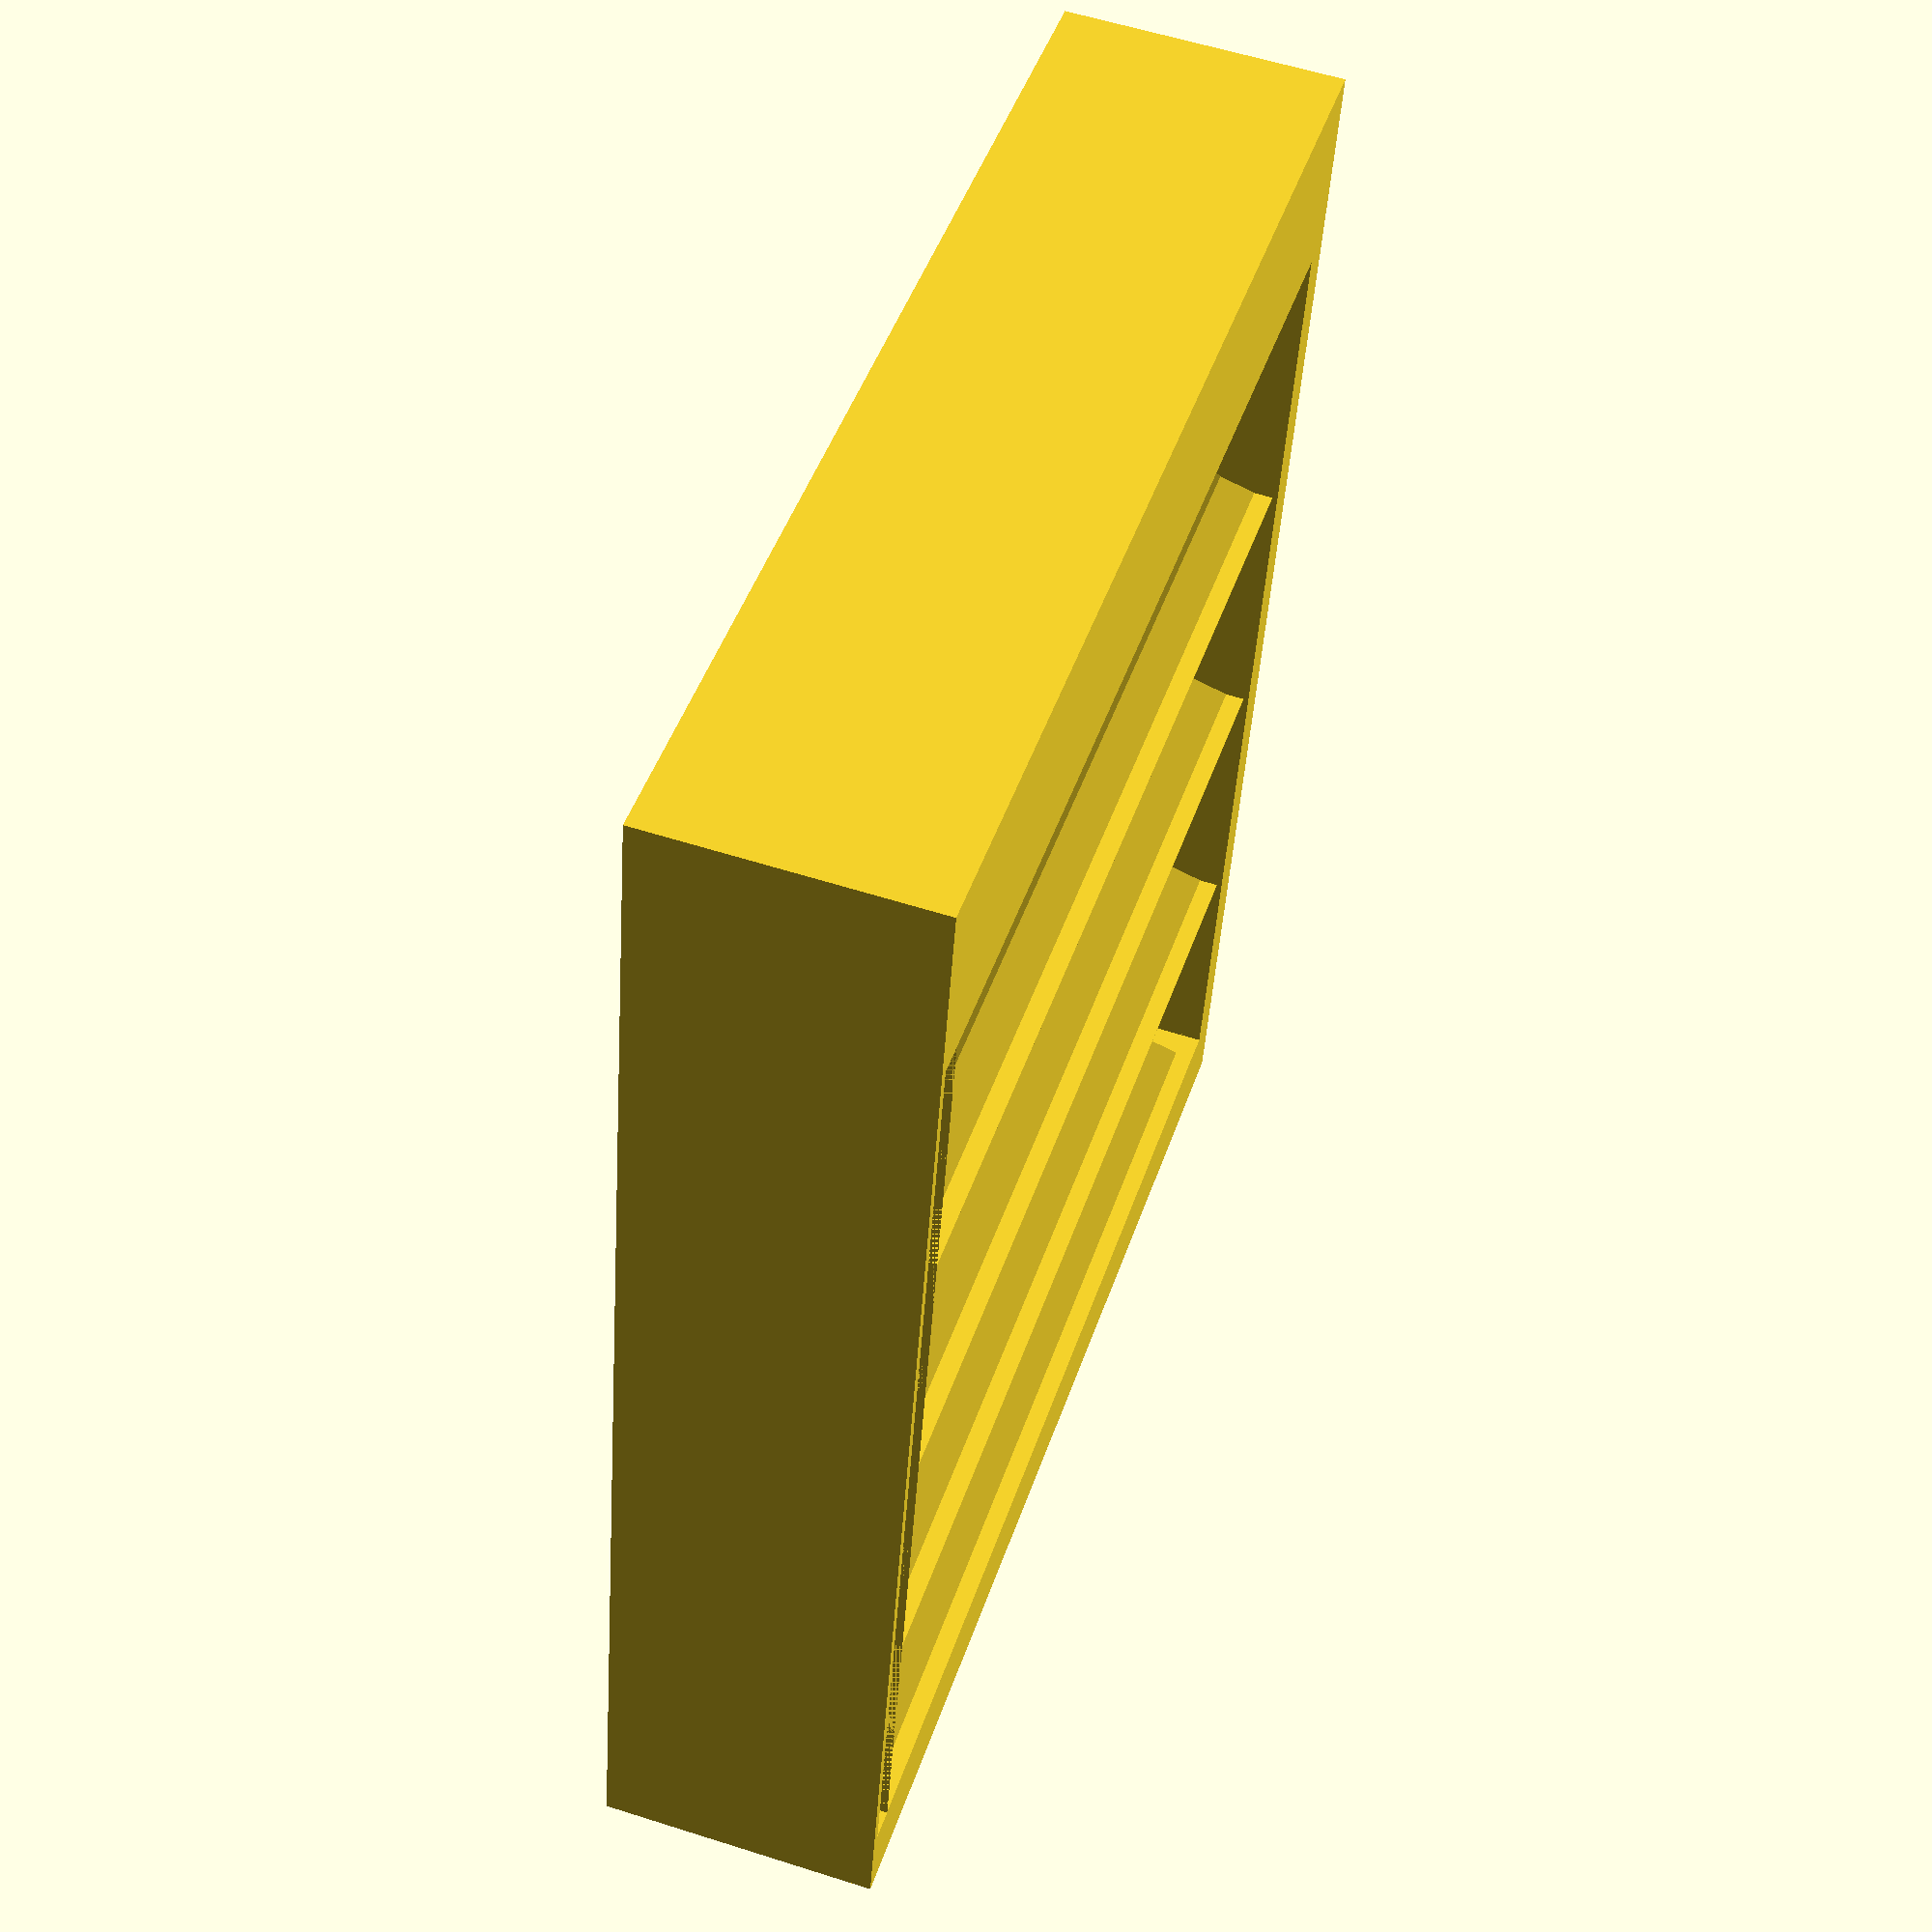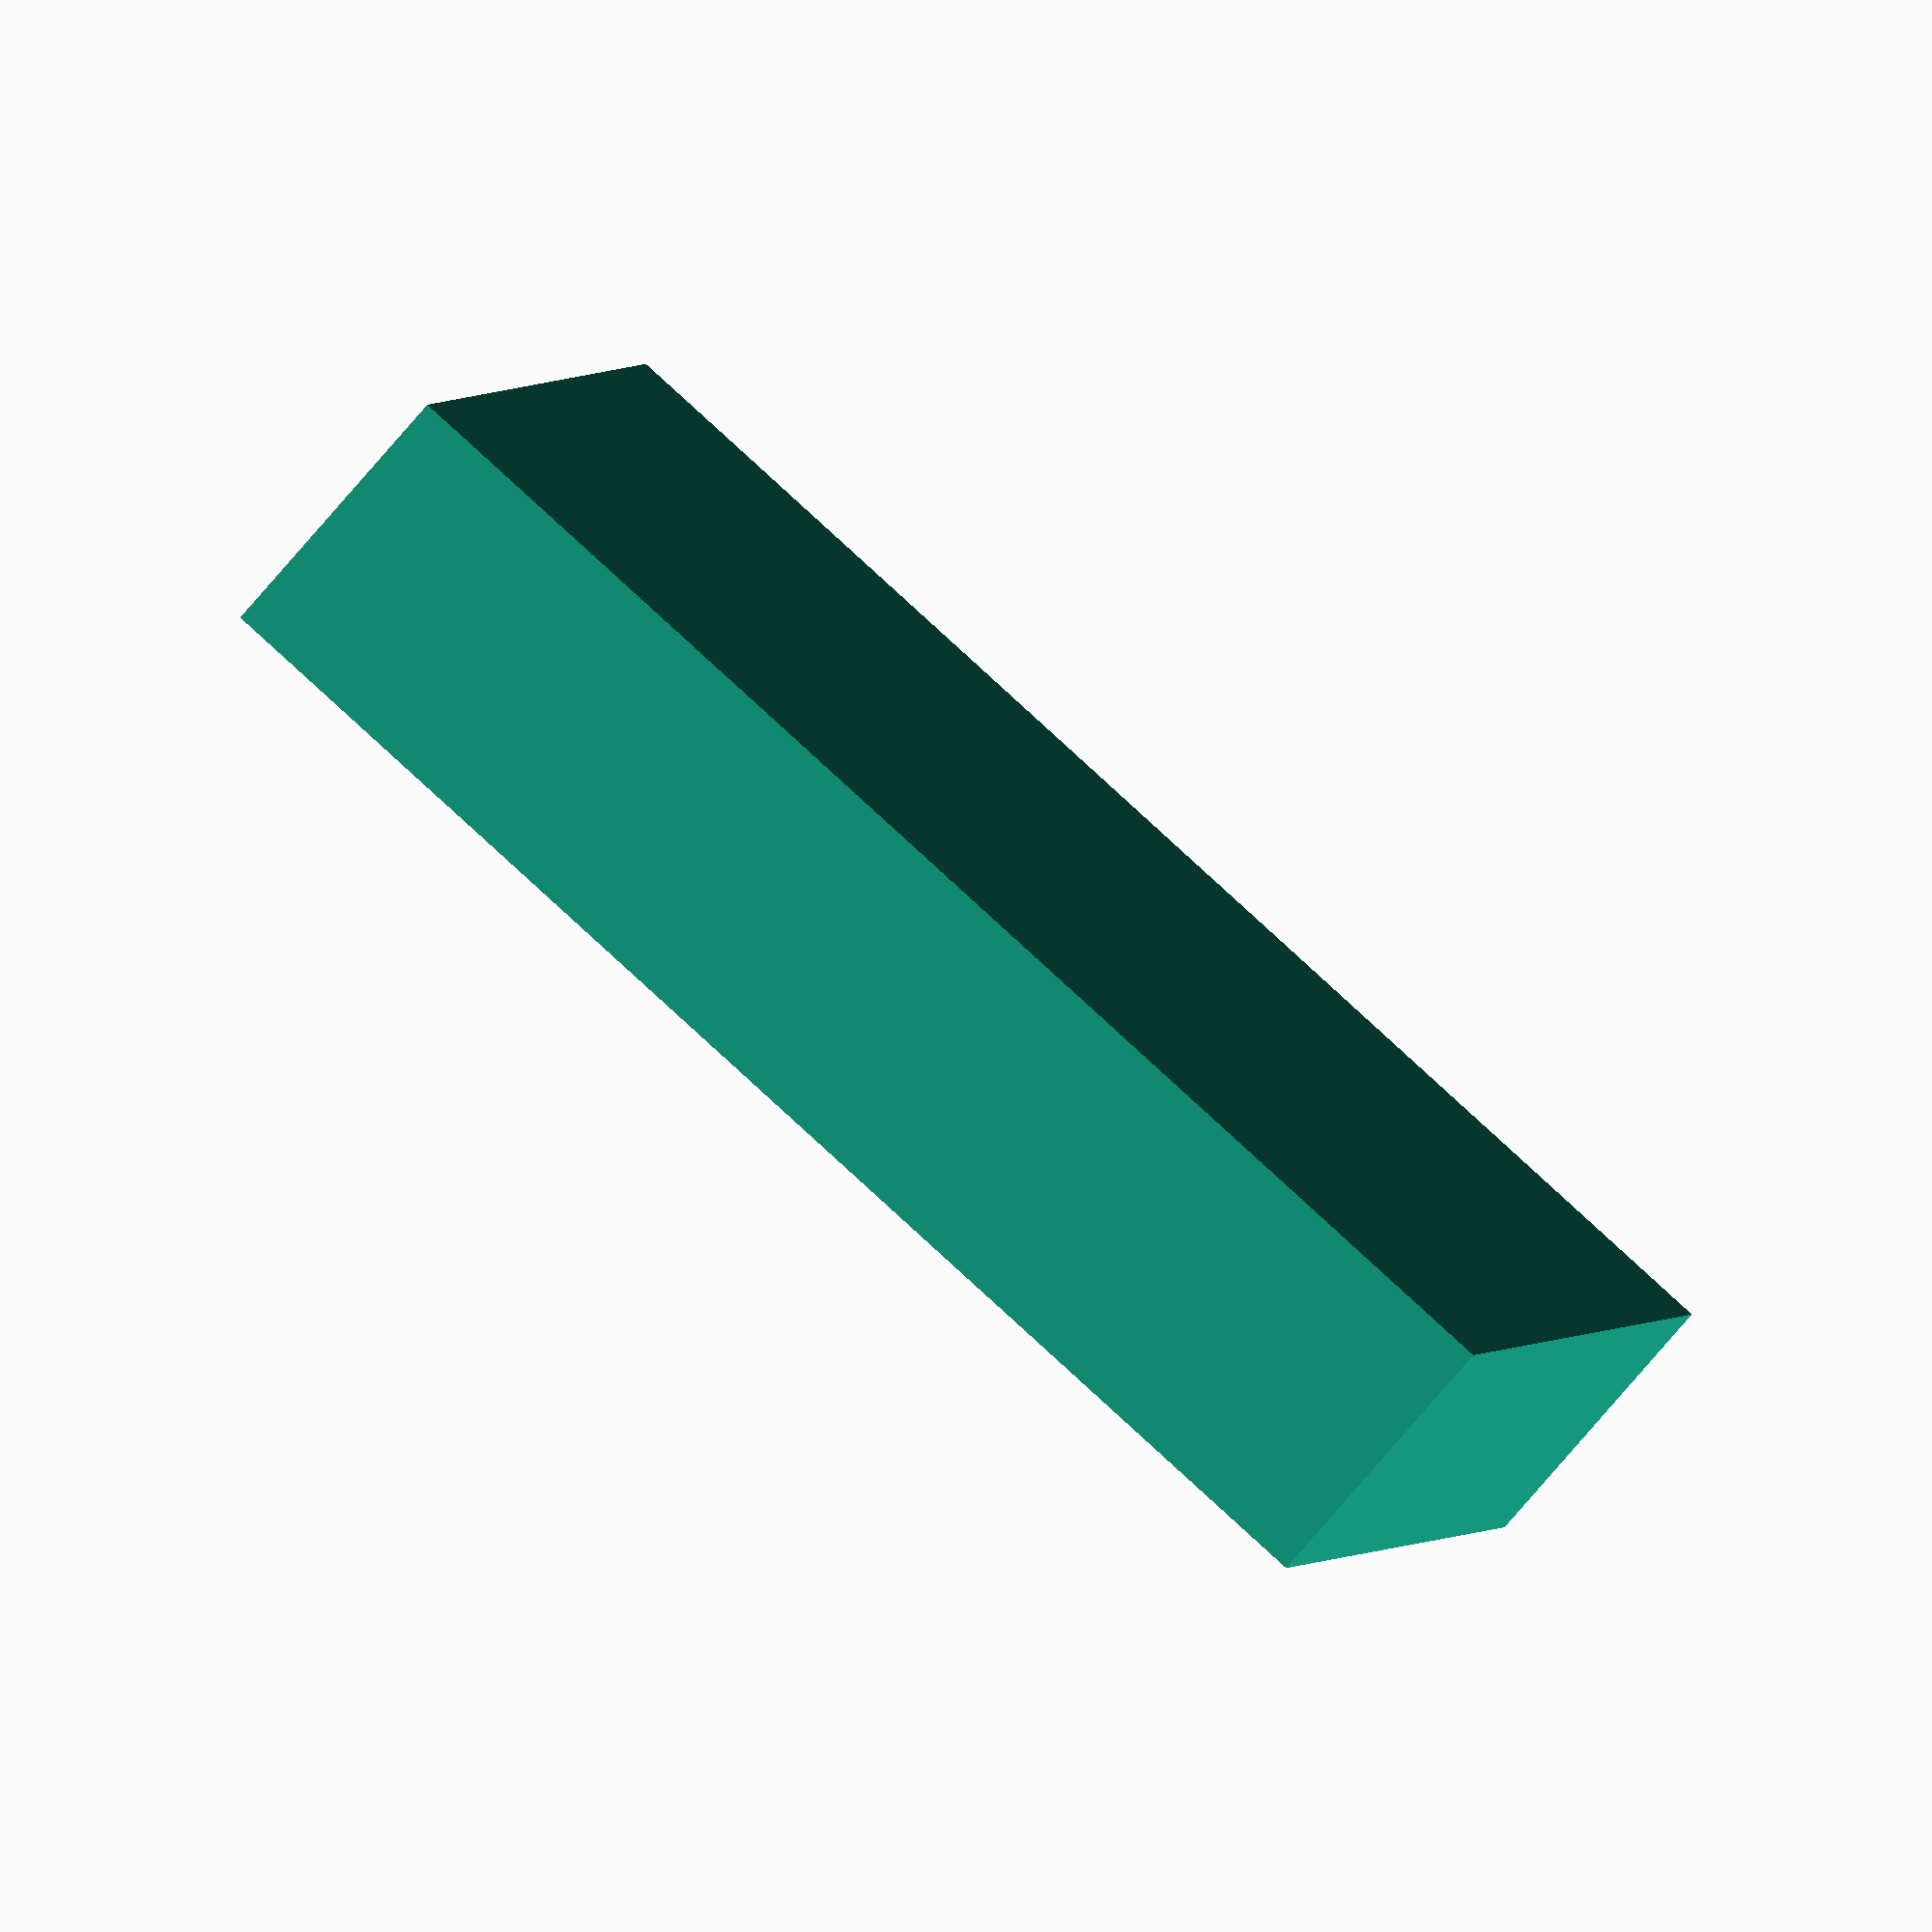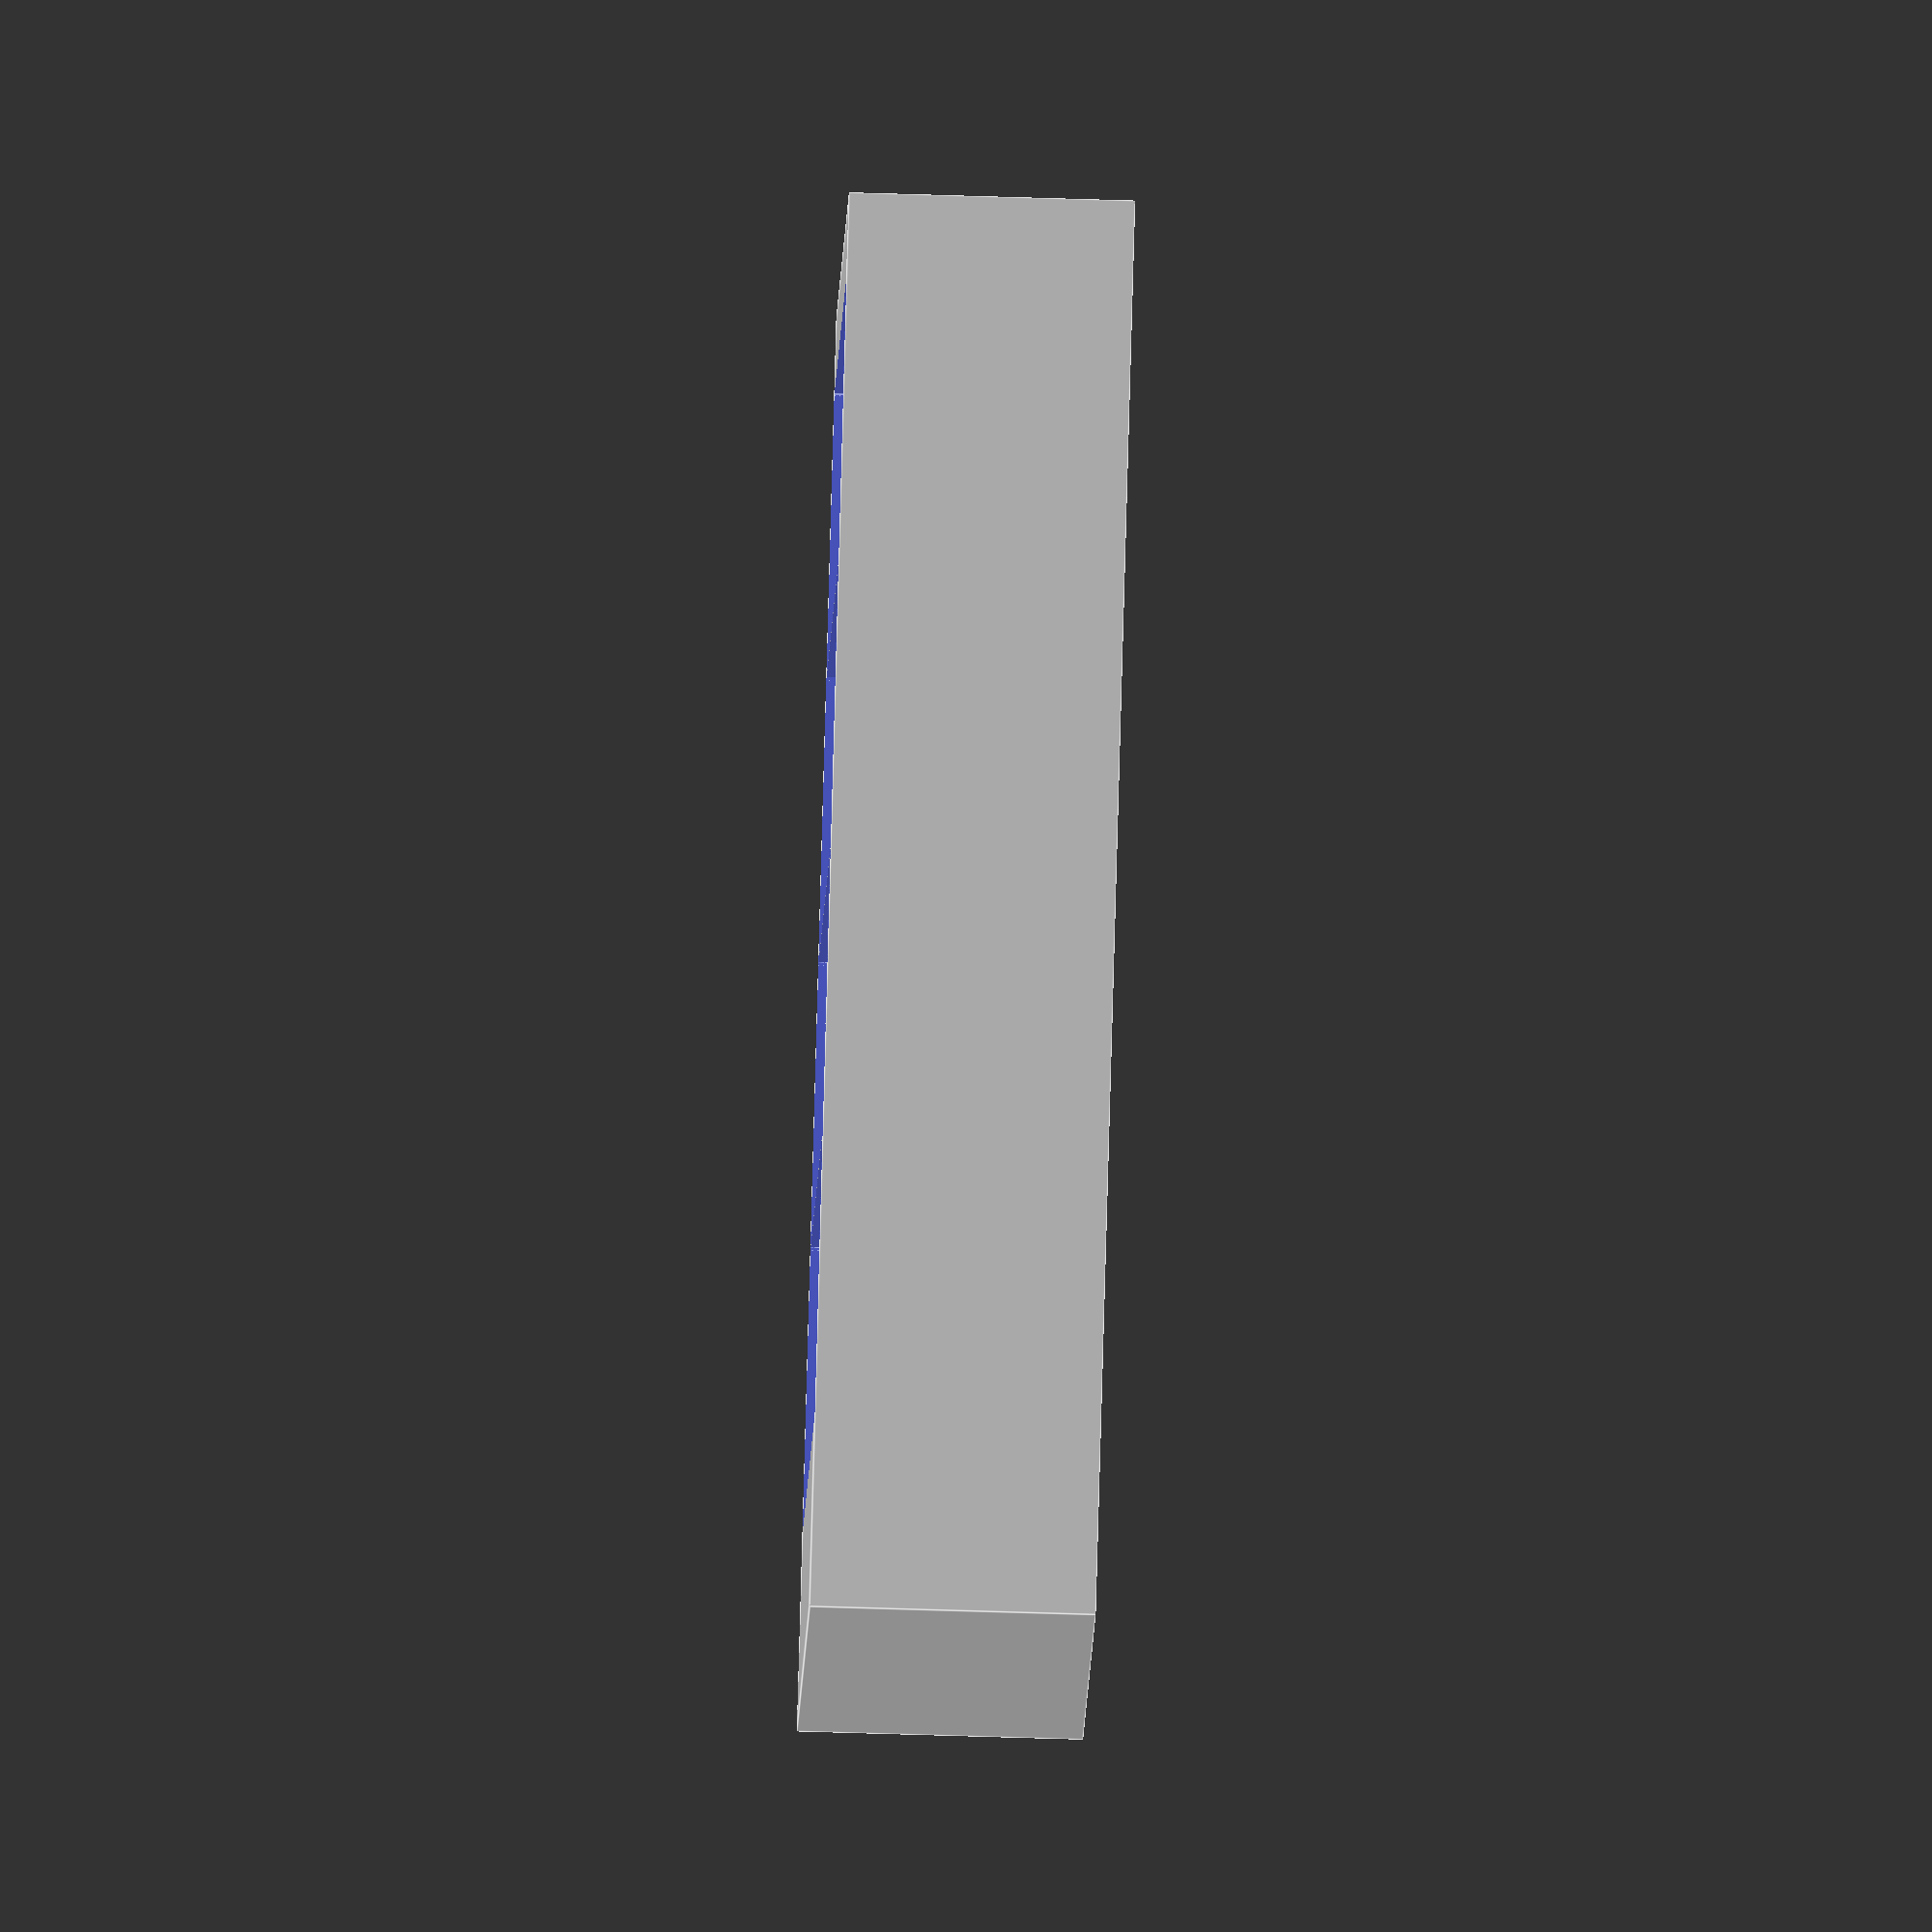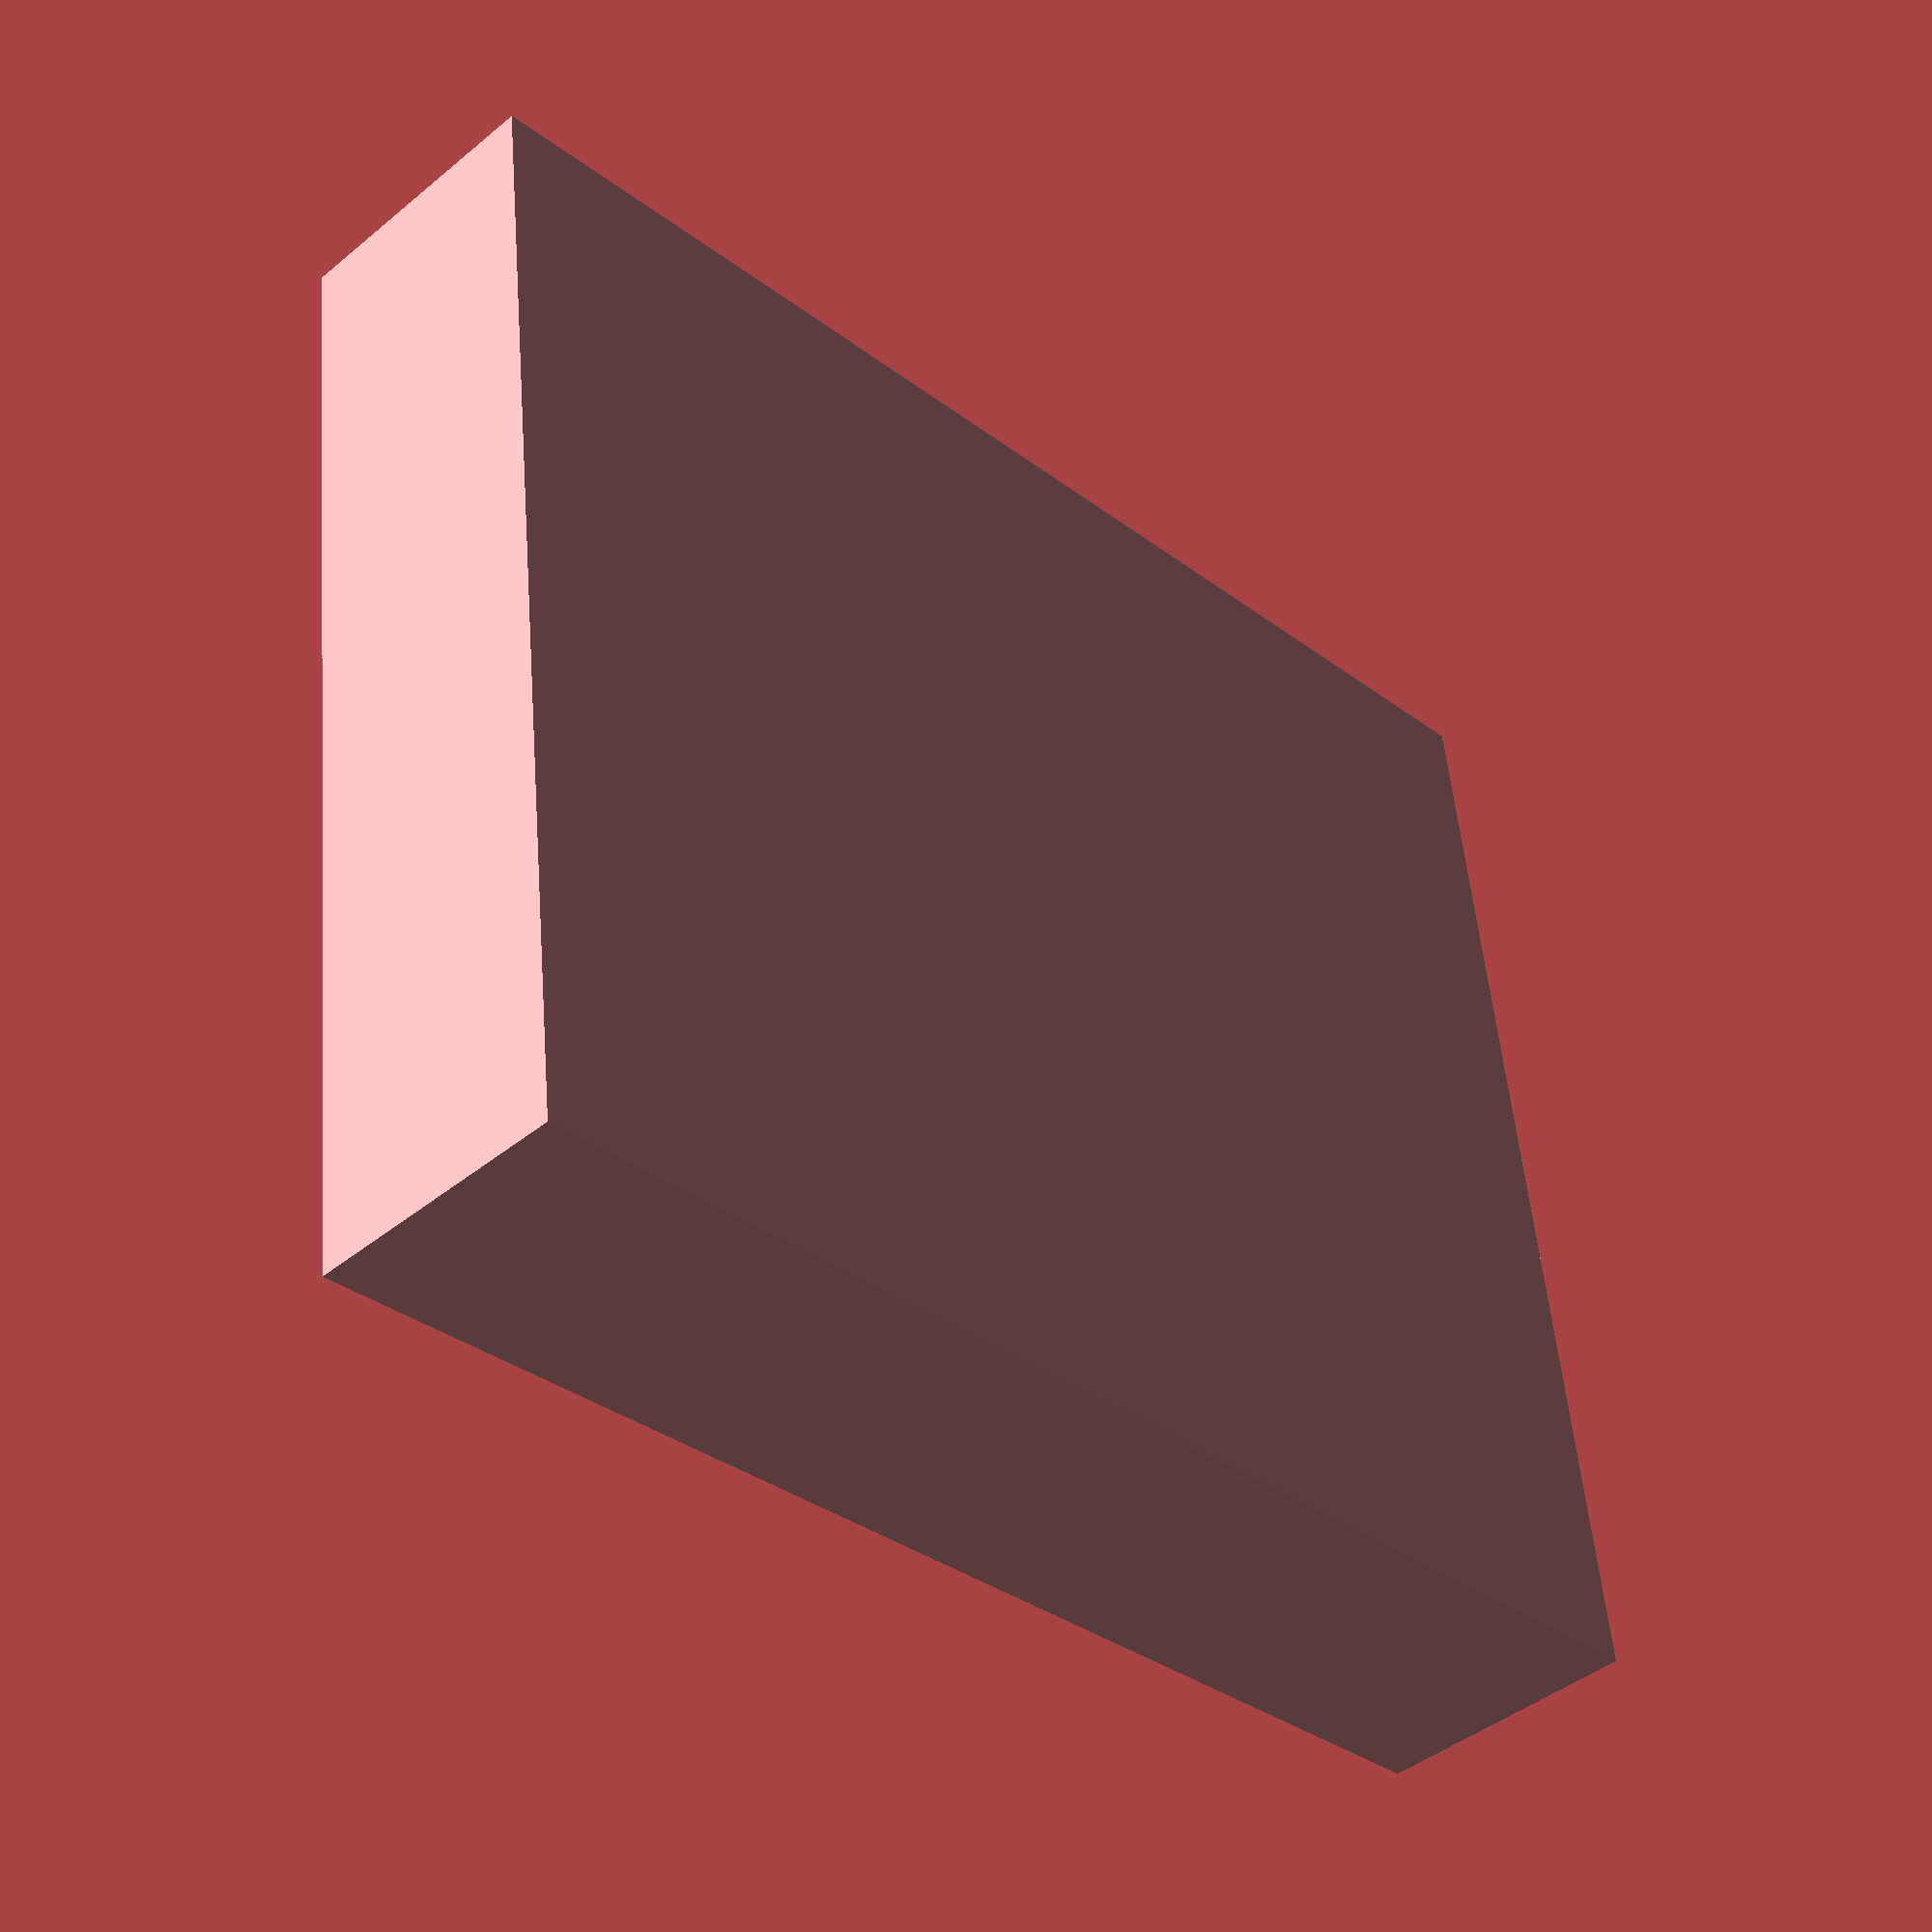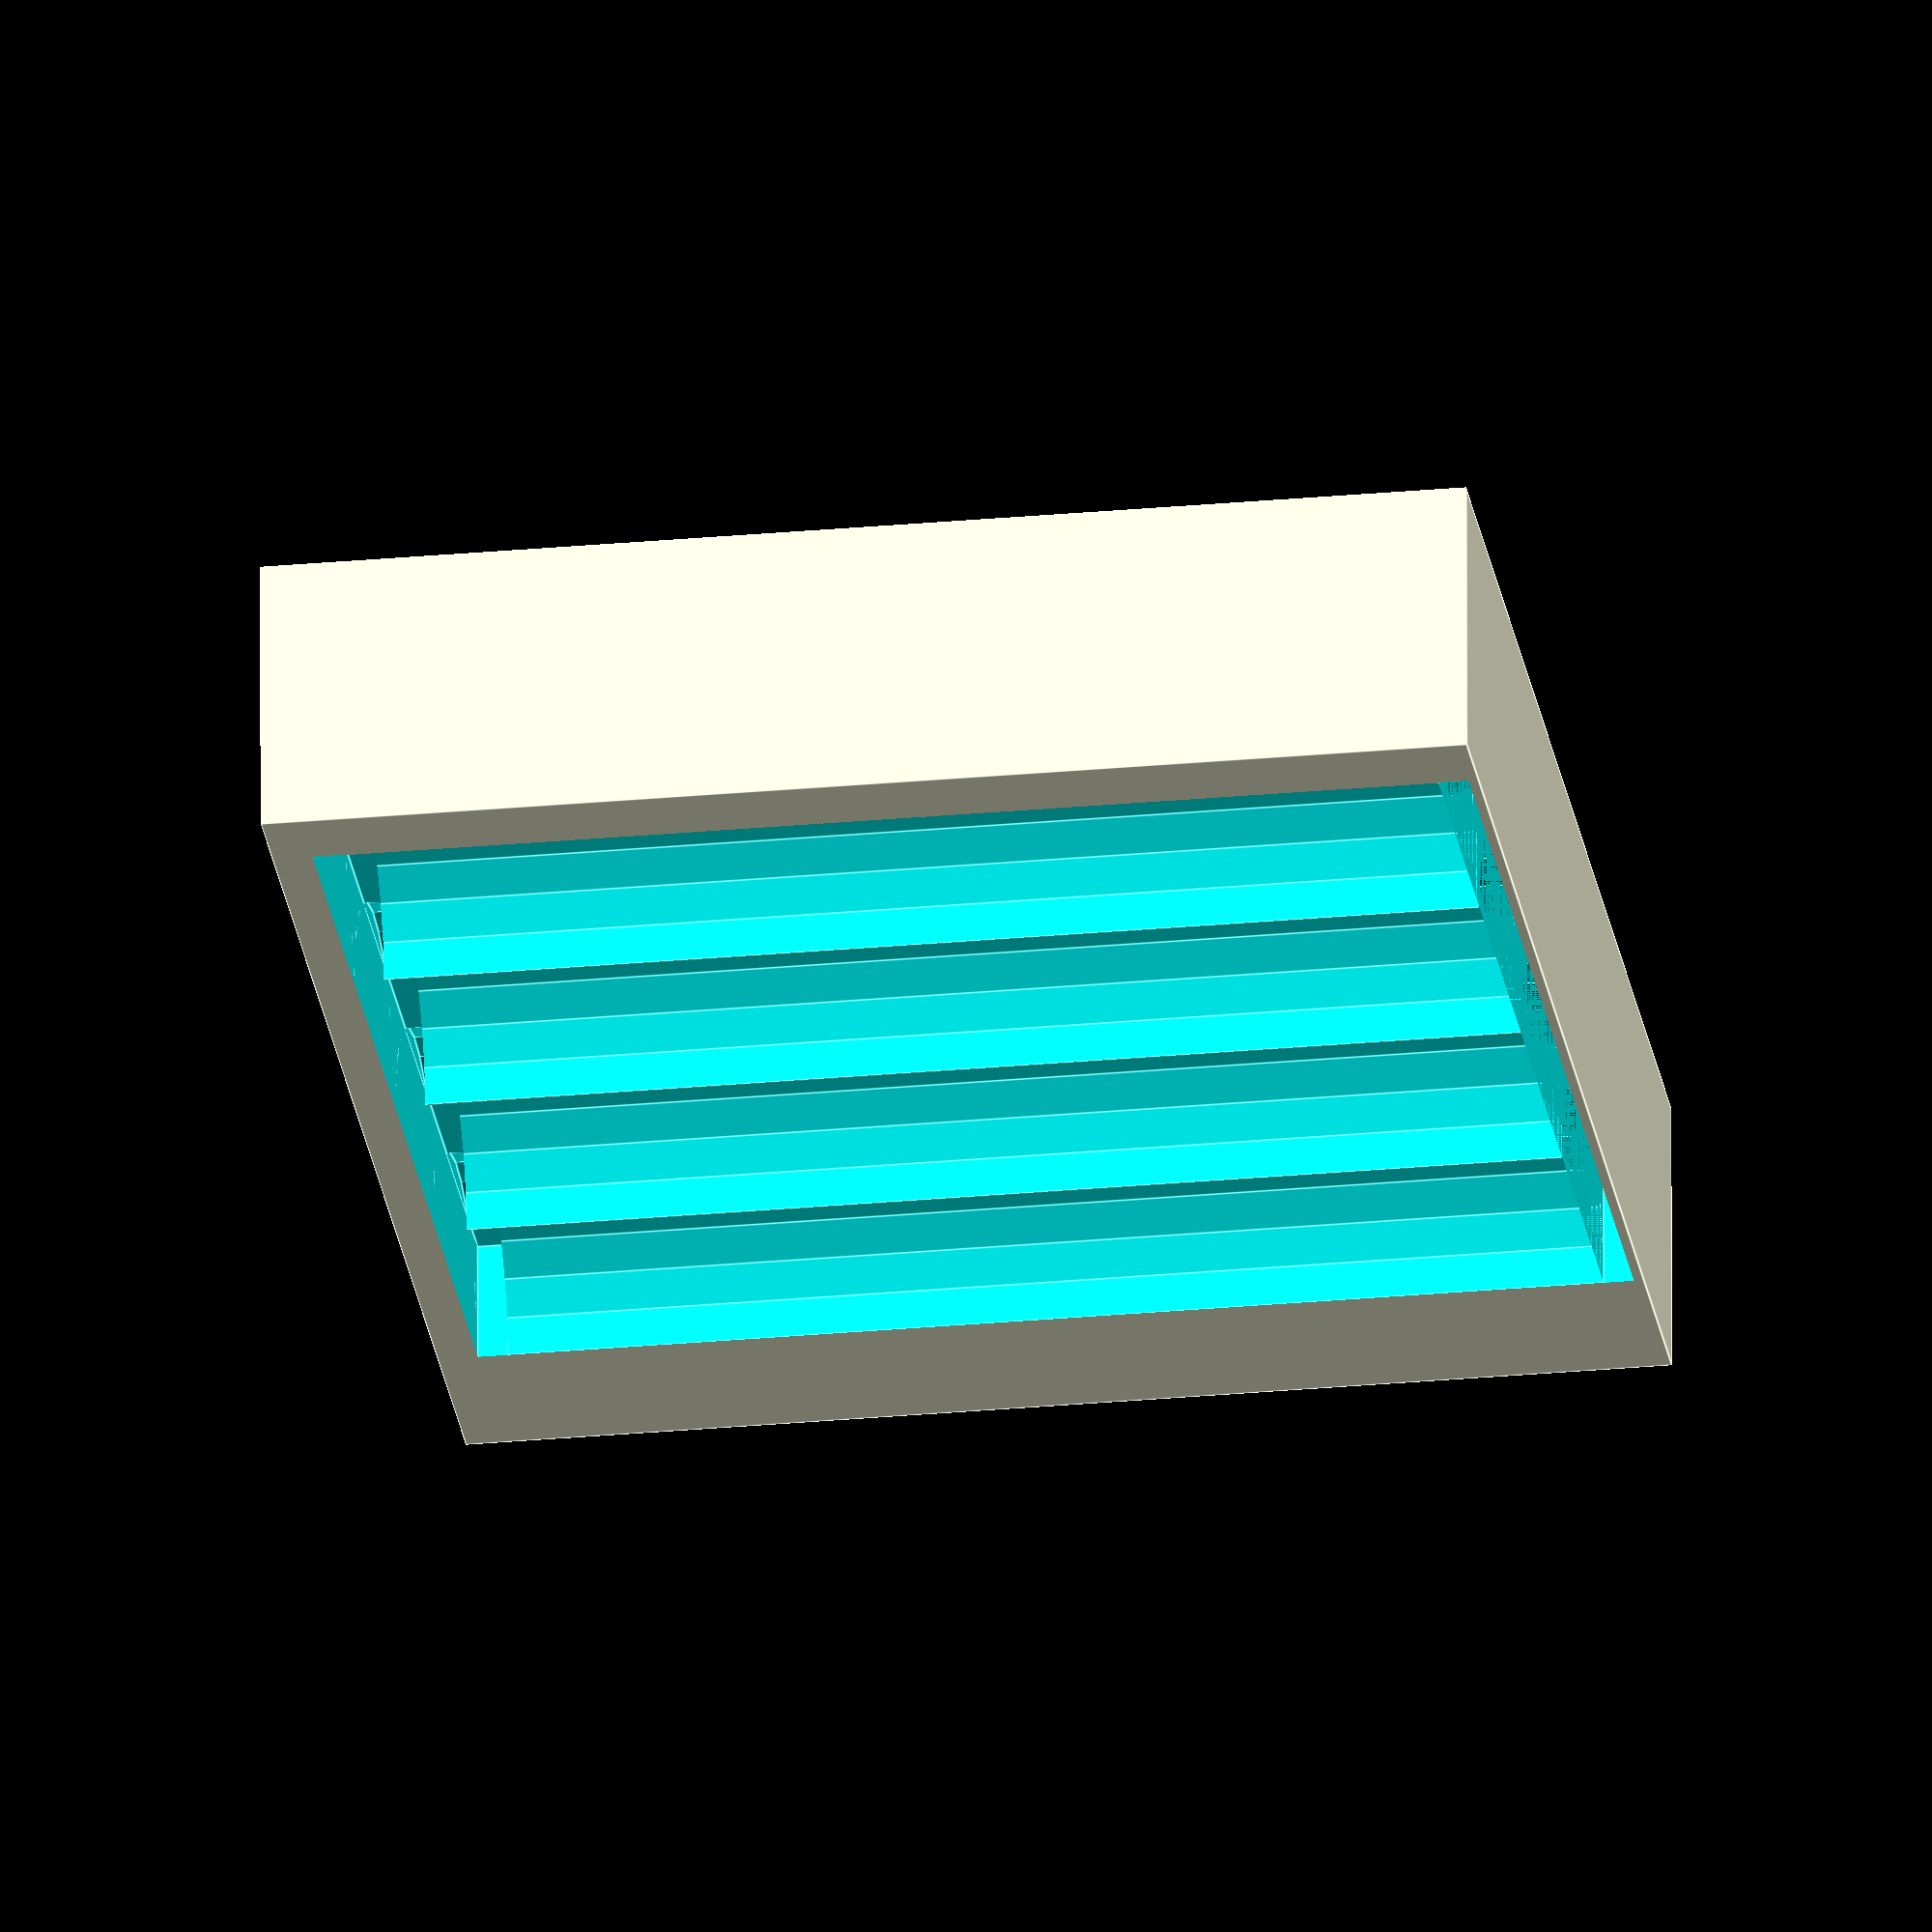
<openscad>
AA_width = 14.1;
AA_height = 51;
contact_height = 12;
contact1x_width = 12;
contact2x_width = 26.5;
contact_clearance = 5;
spring_height = 8.5;
block_width = 70;
block_height = 60;

cutout_height = AA_height + contact_clearance;
difference(){
    //main block
    cube([block_width, block_height, AA_width]);
    //battery cutouts
    translate([+2, block_height - (block_height-cutout_height)/2, AA_width])
    rotate([90, 0, 0]){
        for(i=[0:3]){
            translate([i*AA_width+AA_width/2+2, 0, 0]){
                cylinder(h = cutout_height, r = AA_width/2, center = false);
            }
        }
    }
    //contact cutouts
    translate([+4, block_height - (block_height - cutout_height)/2, AA_width/2+1])
        cube([4*AA_width, 1.5, AA_width/2]);
    translate([+4, (block_height - cutout_height)/2, AA_width/2+1])
        cube([4*AA_width, 1.5, AA_width/2]);
}
</openscad>
<views>
elev=302.6 azim=281.5 roll=288.4 proj=p view=solid
elev=259.0 azim=346.3 roll=40.8 proj=o view=solid
elev=75.2 azim=159.3 roll=88.3 proj=o view=edges
elev=42.9 azim=186.7 roll=134.5 proj=p view=wireframe
elev=296.2 azim=81.7 roll=359.9 proj=o view=edges
</views>
